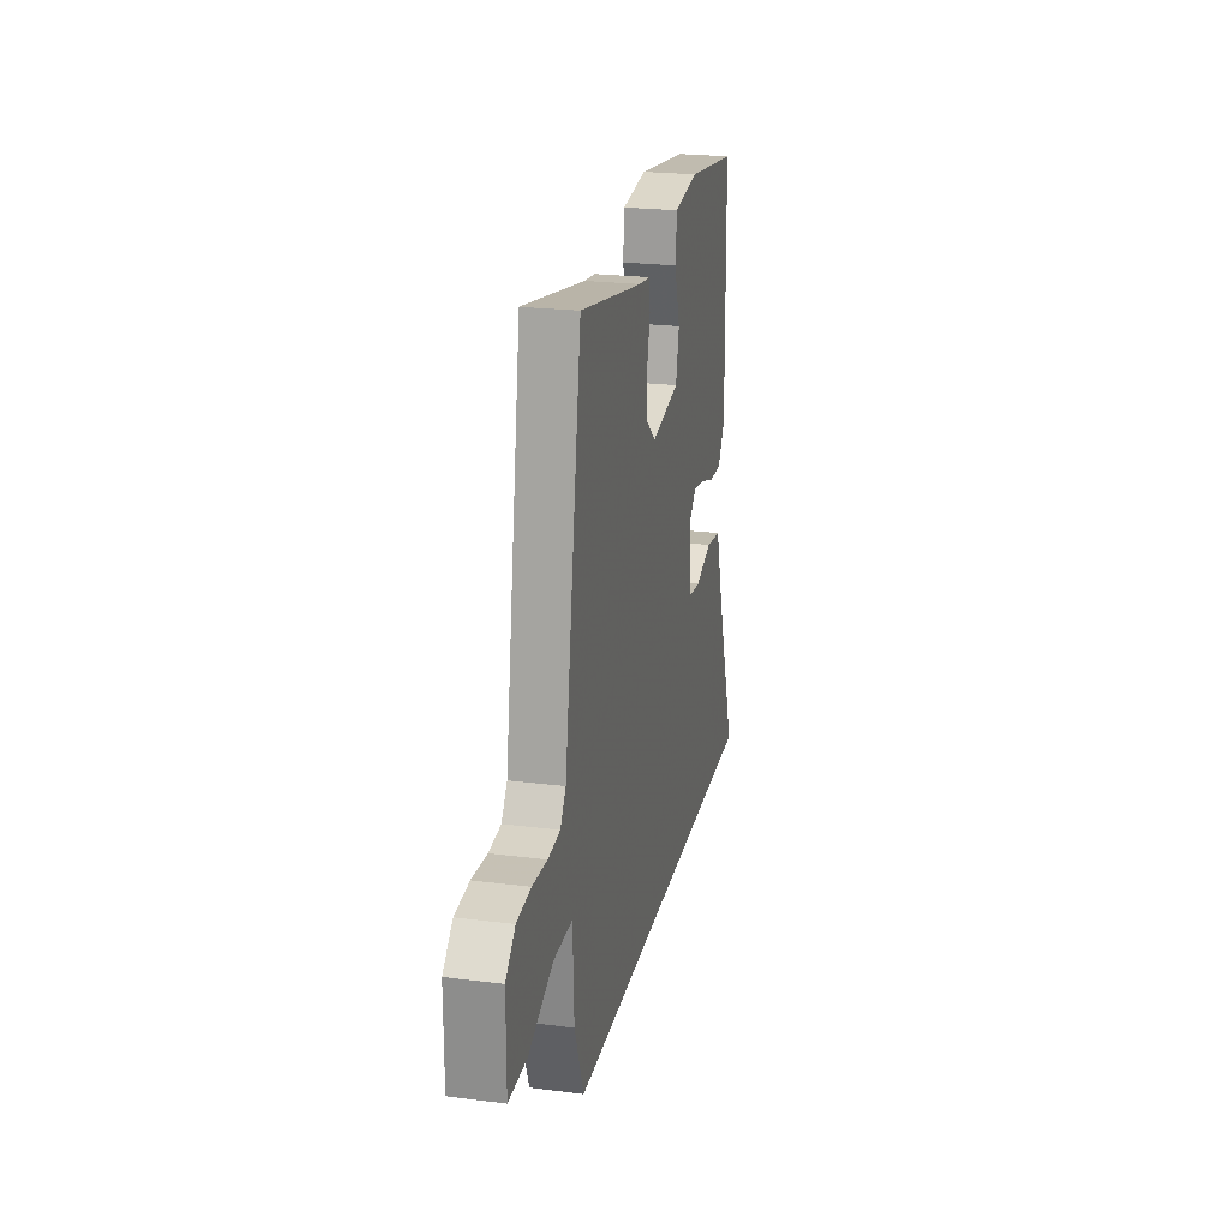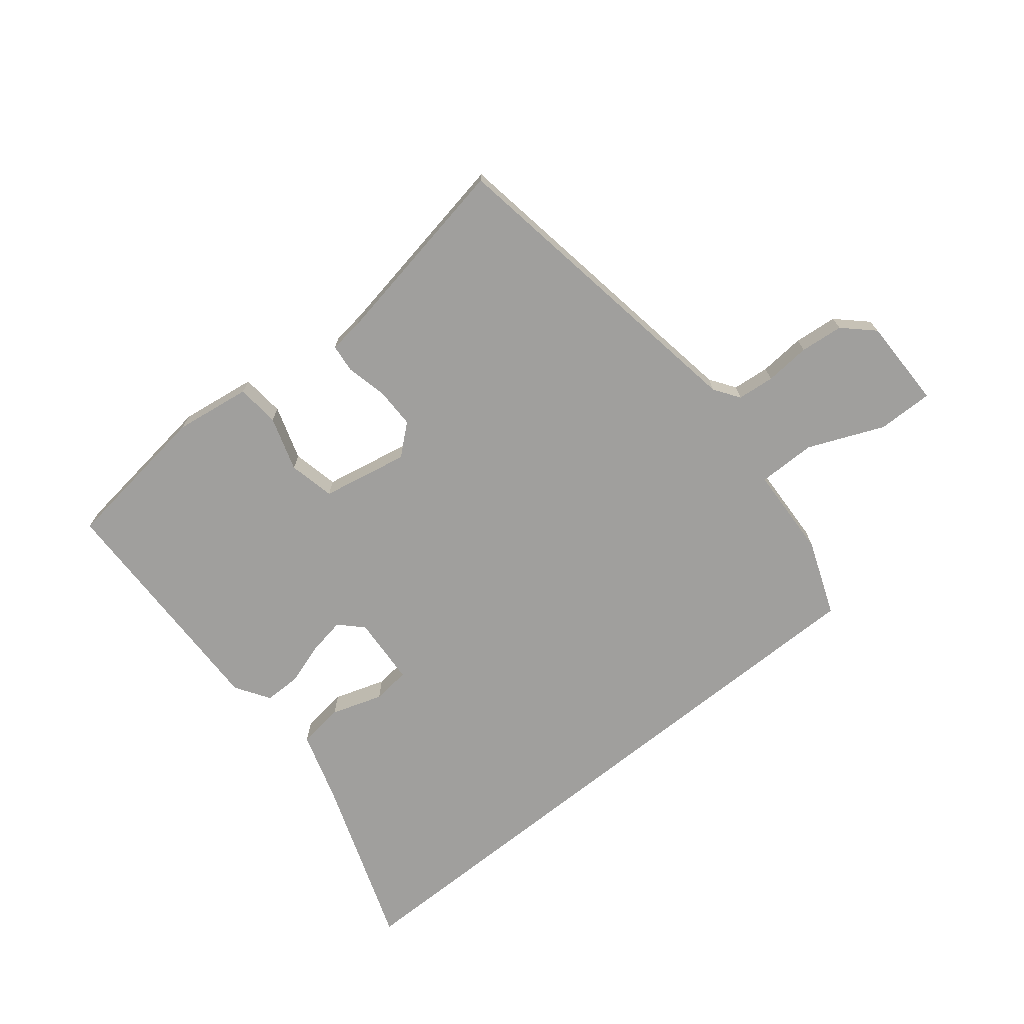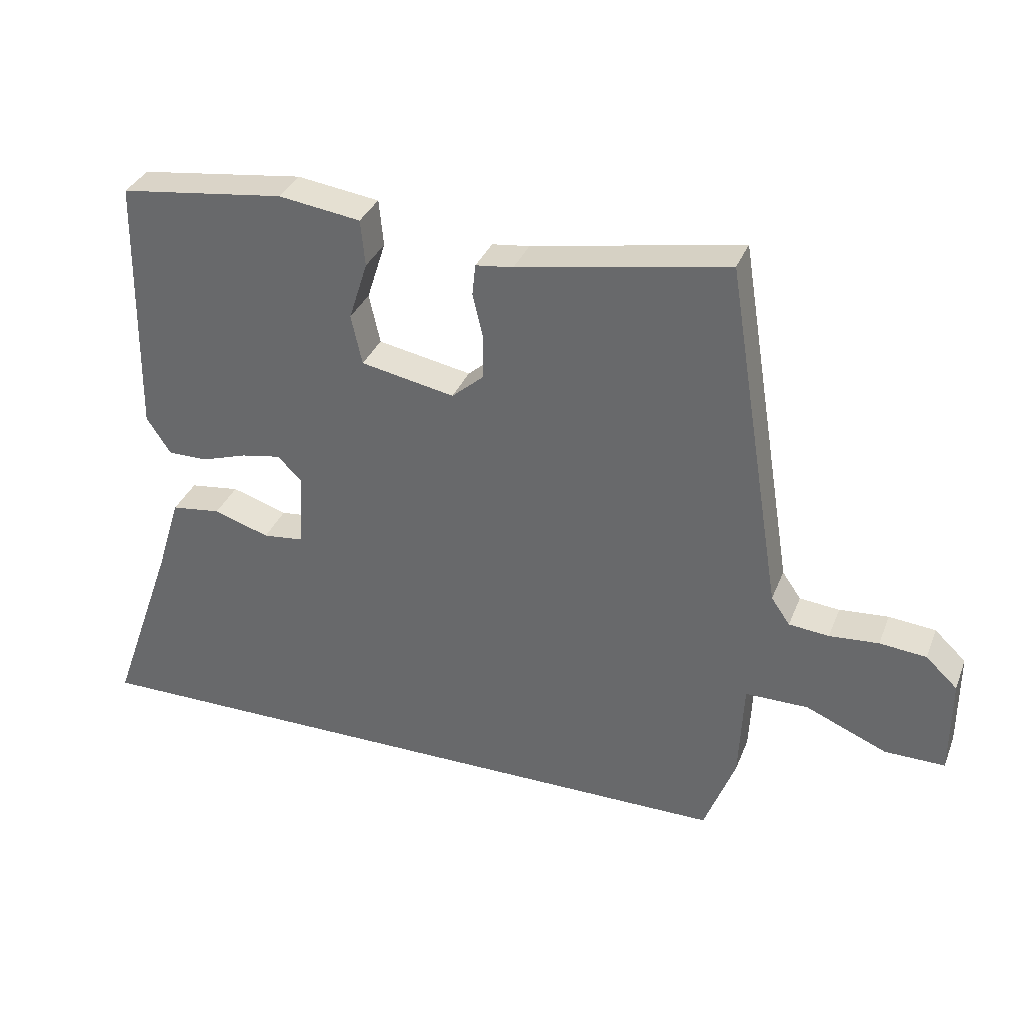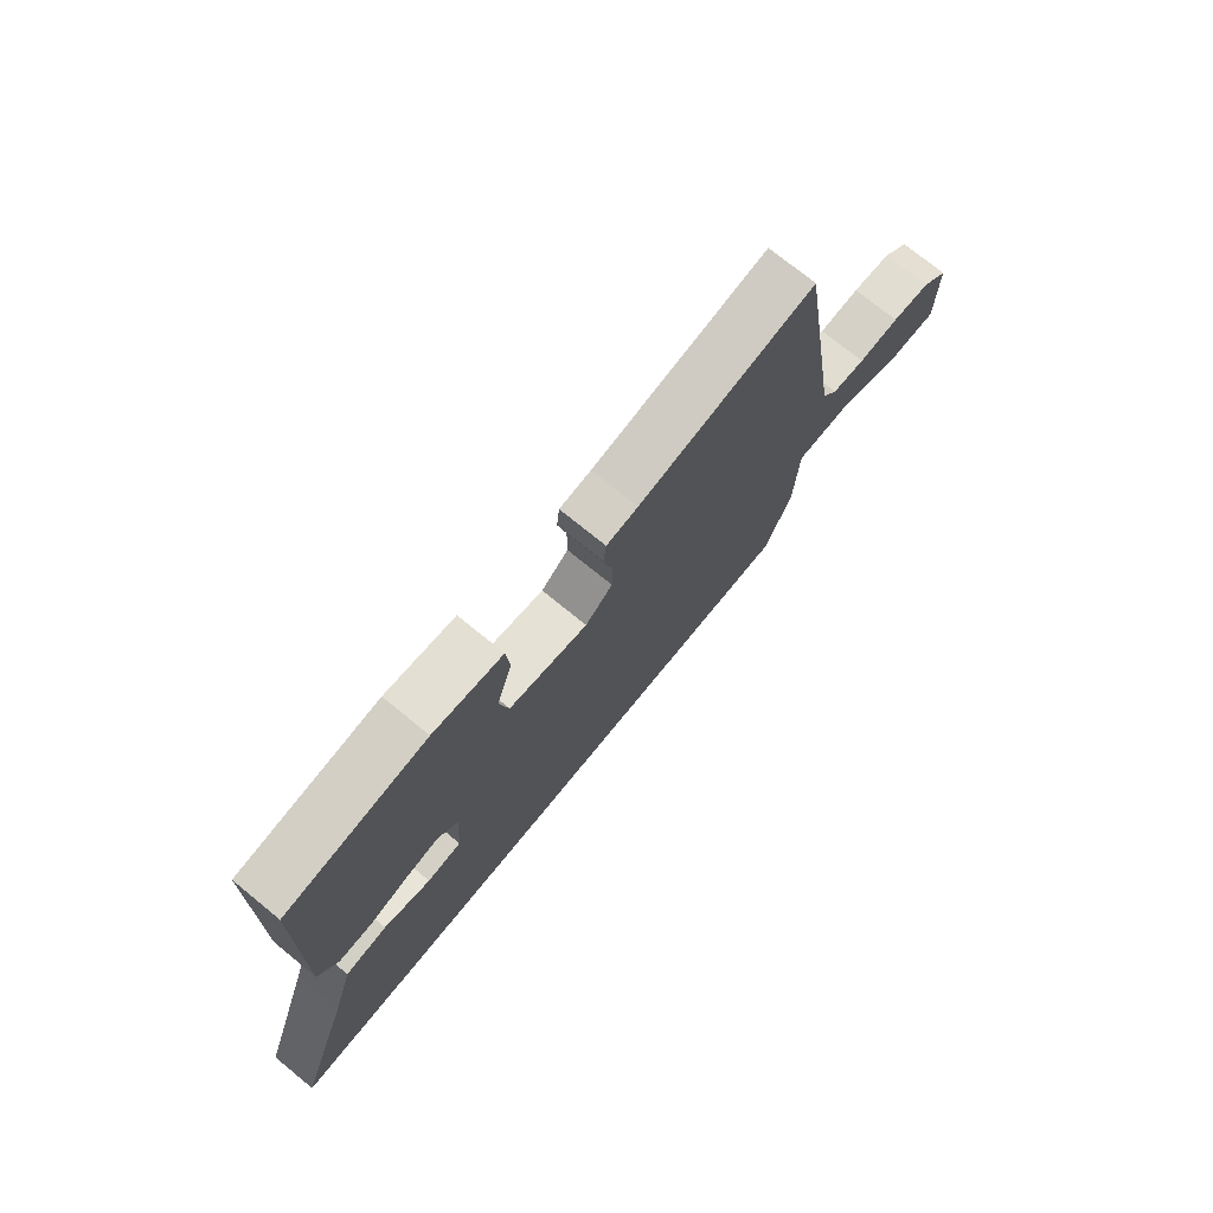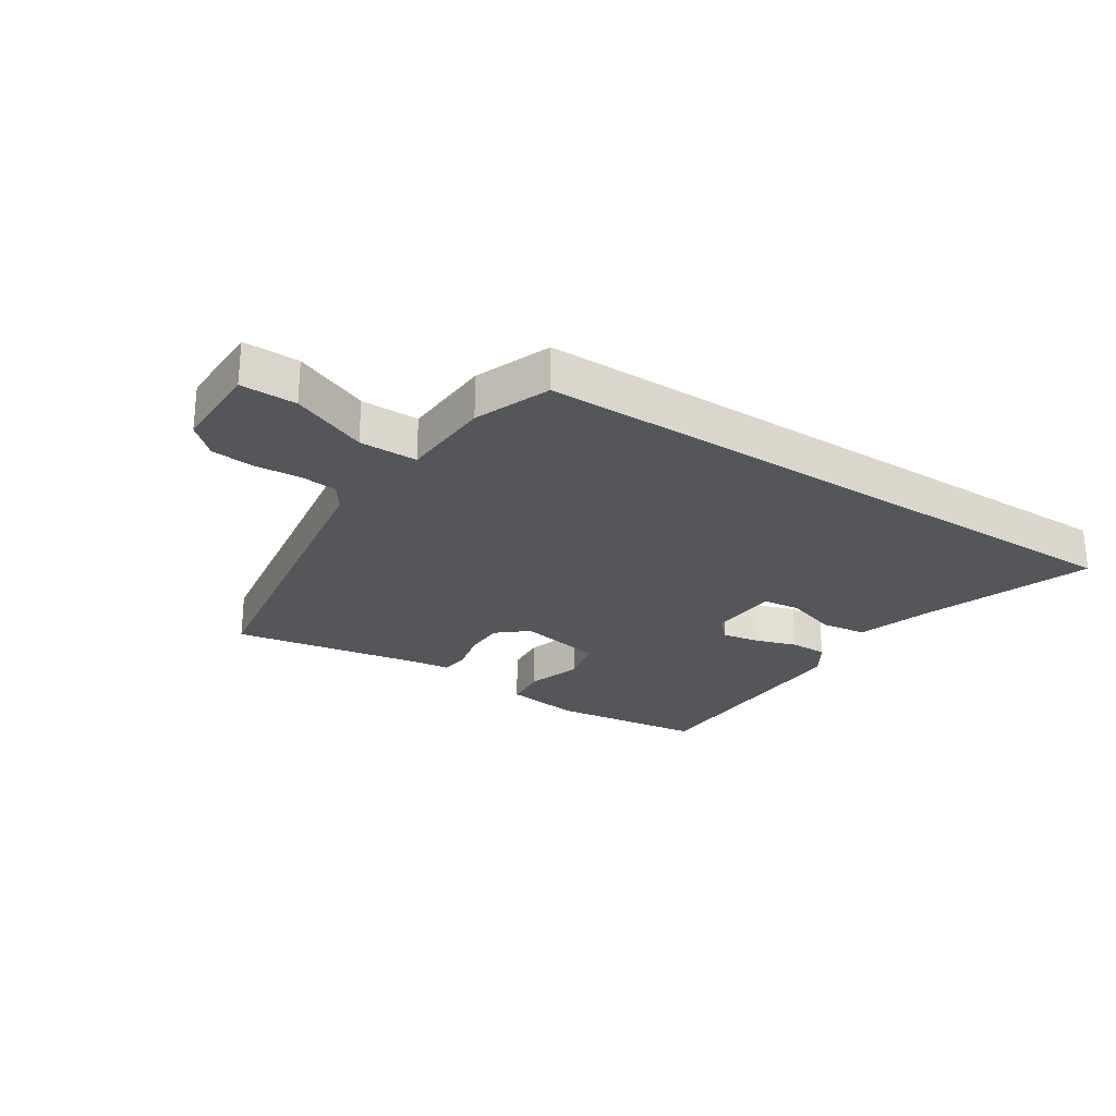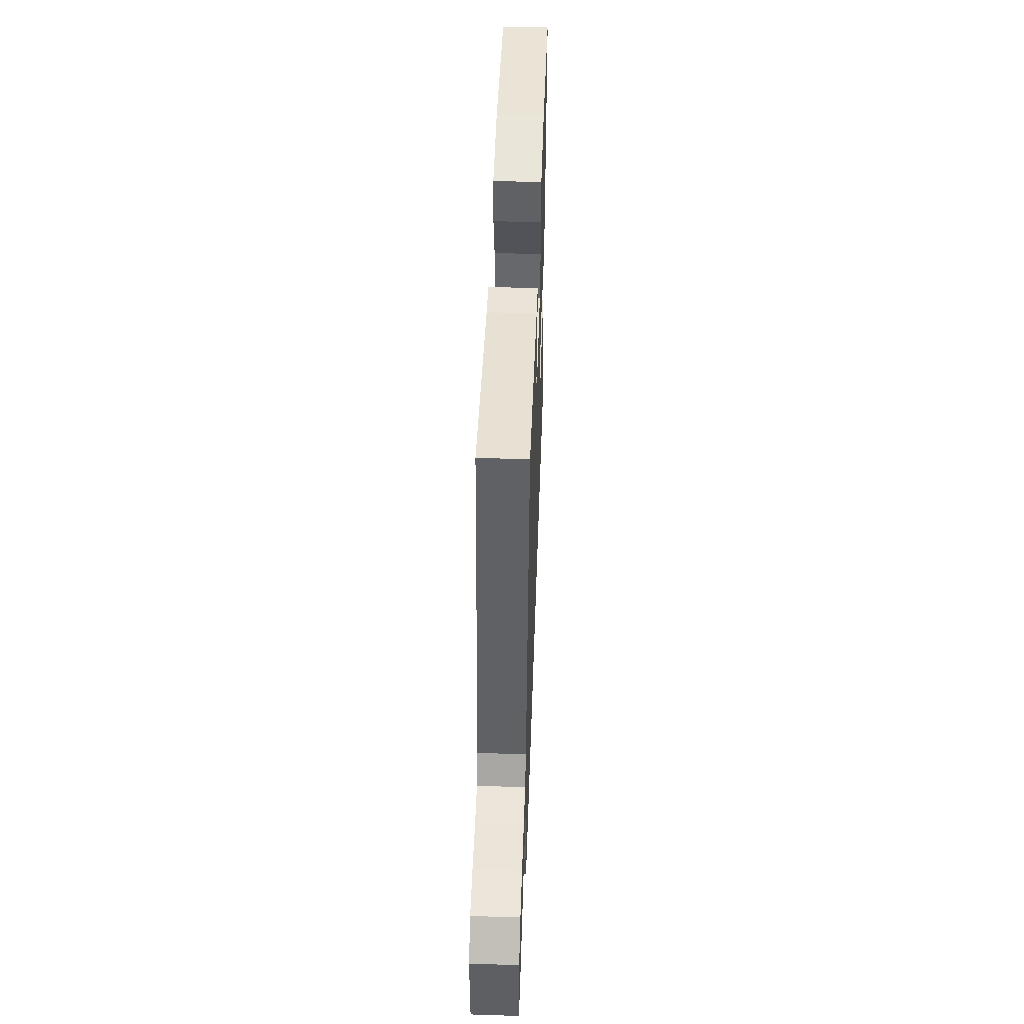
<metadata>
{"format":"obj","ext":"obj","renderer":"f3d","projection":"perspective","resolution":1024,"background":"white","views":[{"elev":22.9,"azim":102.2,"up":"+Z"},{"elev":-71.3,"azim":38.8,"up":"+Y"},{"elev":34.2,"azim":19.8,"up":"+Z"},{"elev":73.8,"azim":-50.8,"up":"+Z"},{"elev":-25.7,"azim":146.8,"up":"+Y"},{"elev":49.8,"azim":92.0,"up":"+Z"}]}
</metadata>
<code>
v 0.424 0.07 -0.5
v -0.636 0.07 -0.5
v -0.535 0.07 -0.214
v -0.498 0.07 -0.094
v -0.421 0.07 -0.084
v -0.335 0.07 -0.112
v -0.272 0.07 -0.105
v -0.265 0.07 0.011
v -0.302 0.07 0.048
v -0.364 0.07 0.037
v -0.434 0.07 0.014
v -0.496 0.07 0.014
v -0.533 0.07 0.071
v -0.526 0.07 0.475
v -0.27 0.07 0.508
v -0.143 0.07 0.49
v -0.136 0.07 0.418
v -0.165 0.07 0.327
v -0.148 0.07 0.25
v -0.003 0.07 0.222
v 0.047 0.07 0.265
v 0.047 0.07 0.332
v 0.031 0.07 0.401
v 0.036 0.07 0.449
v 0.094 0.07 0.456
v 0.419 0.07 0.515
v 0.507 0.07 -0.028
v 0.536 0.07 -0.07
v 0.598 0.07 -0.076
v 0.674 0.07 -0.07
v 0.746 0.07 -0.077
v 0.795 0.07 -0.123
v 0.795 0.07 -0.274
v 0.702 0.07 -0.273
v 0.576 0.07 -0.22
v 0.479 0.07 -0.22
v 0.472 0.07 -0.374
v 0.424 0 -0.5
v -0.636 0 -0.5
v -0.535 0 -0.214
v -0.498 0 -0.094
v -0.421 0 -0.084
v -0.335 0 -0.112
v -0.272 0 -0.105
v -0.265 0 0.011
v -0.302 0 0.048
v -0.364 0 0.037
v -0.434 0 0.014
v -0.496 0 0.014
v -0.533 0 0.071
v -0.526 0 0.475
v -0.27 0 0.508
v -0.143 0 0.49
v -0.136 0 0.418
v -0.165 0 0.327
v -0.148 0 0.25
v -0.003 0 0.222
v 0.047 0 0.265
v 0.047 0 0.332
v 0.031 0 0.401
v 0.036 0 0.449
v 0.094 0 0.456
v 0.419 0 0.515
v 0.507 0 -0.028
v 0.536 0 -0.07
v 0.598 0 -0.076
v 0.674 0 -0.07
v 0.746 0 -0.077
v 0.795 0 -0.123
v 0.795 0 -0.274
v 0.702 0 -0.273
v 0.576 0 -0.22
v 0.479 0 -0.22
v 0.472 0 -0.374
f 36 37 1 2
f 32 33 34 35
f 32 35 36
f 29 30 31 32
f 28 29 32 36
f 27 28 36 2
f 25 26 27
f 22 23 24 25
f 21 22 25 27
f 20 21 27
f 19 20 27
f 15 16 17 18
f 15 18 19
f 14 15 19
f 13 14 19
f 10 11 12 13
f 9 10 13 19
f 8 9 19 27
f 3 4 5 6
f 3 6 7
f 2 3 7
f 27 2 7
f 7 8 27
f 39 38 74 73
f 72 71 70 69
f 73 72 69
f 69 68 67 66
f 73 69 66 65
f 39 73 65 64
f 64 63 62
f 62 61 60 59
f 64 62 59 58
f 64 58 57
f 64 57 56
f 55 54 53 52
f 56 55 52
f 56 52 51
f 56 51 50
f 50 49 48 47
f 56 50 47 46
f 64 56 46 45
f 43 42 41 40
f 44 43 40
f 44 40 39
f 44 39 64
f 64 45 44
f 1 38 39 2
f 2 39 40 3
f 3 40 41 4
f 4 41 42 5
f 5 42 43 6
f 6 43 44 7
f 7 44 45 8
f 8 45 46 9
f 9 46 47 10
f 10 47 48 11
f 11 48 49 12
f 12 49 50 13
f 13 50 51 14
f 14 51 52 15
f 15 52 53 16
f 16 53 54 17
f 17 54 55 18
f 18 55 56 19
f 19 56 57 20
f 20 57 58 21
f 21 58 59 22
f 22 59 60 23
f 23 60 61 24
f 24 61 62 25
f 25 62 63 26
f 26 63 64 27
f 27 64 65 28
f 28 65 66 29
f 29 66 67 30
f 30 67 68 31
f 31 68 69 32
f 32 69 70 33
f 33 70 71 34
f 34 71 72 35
f 35 72 73 36
f 36 73 74 37
f 37 74 38 1

</code>
